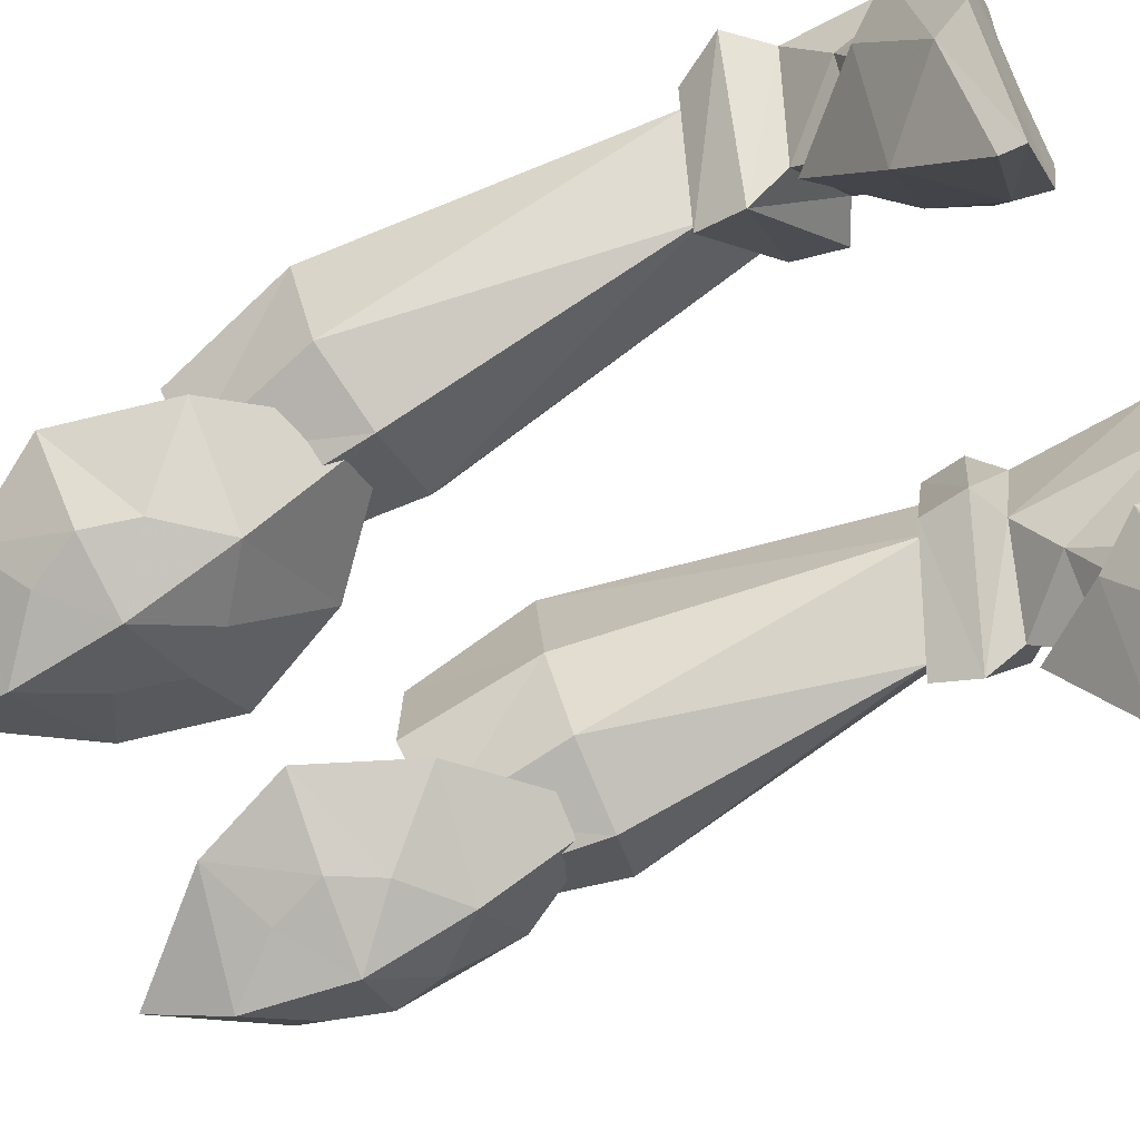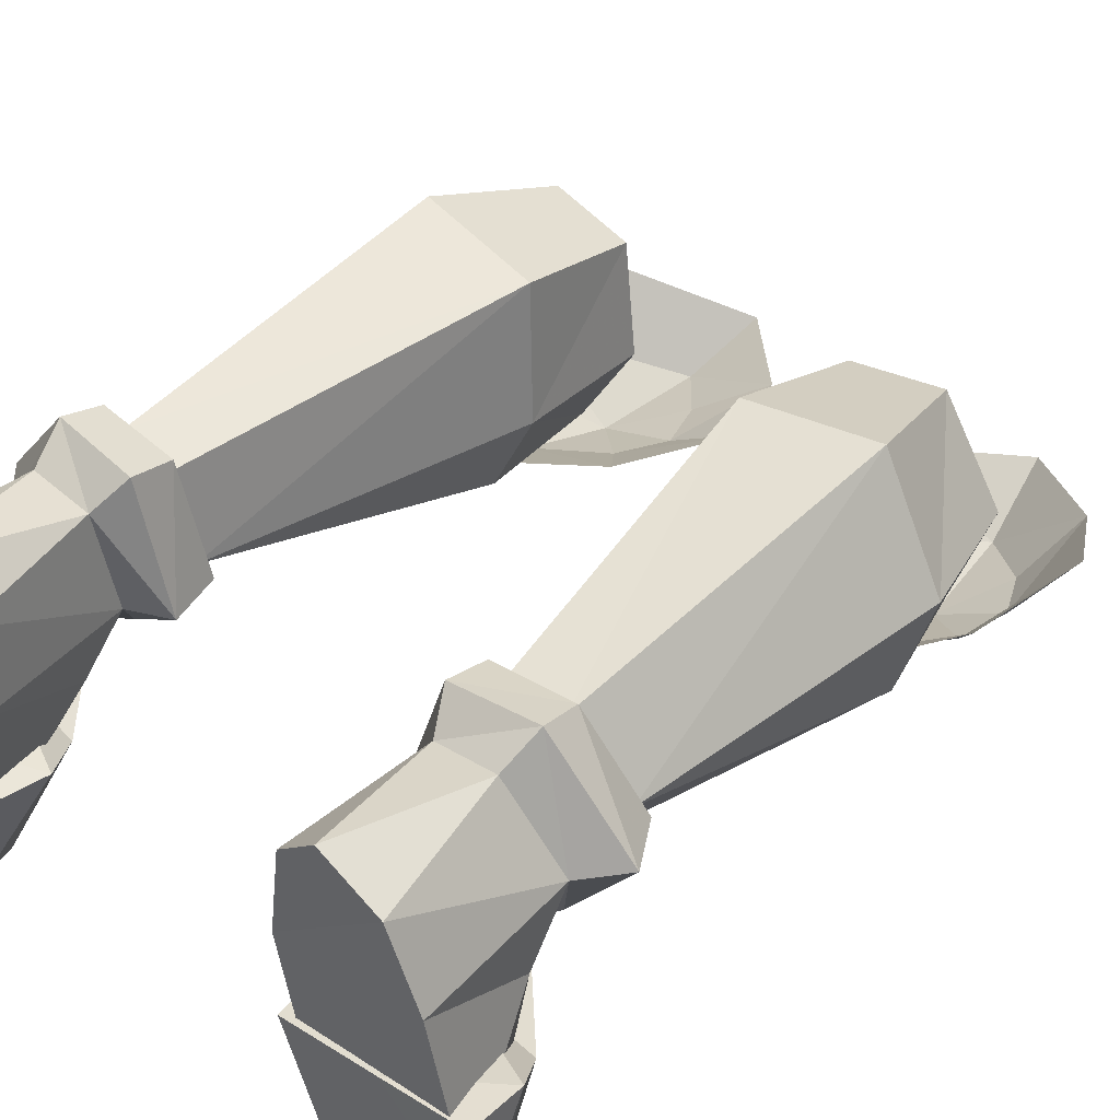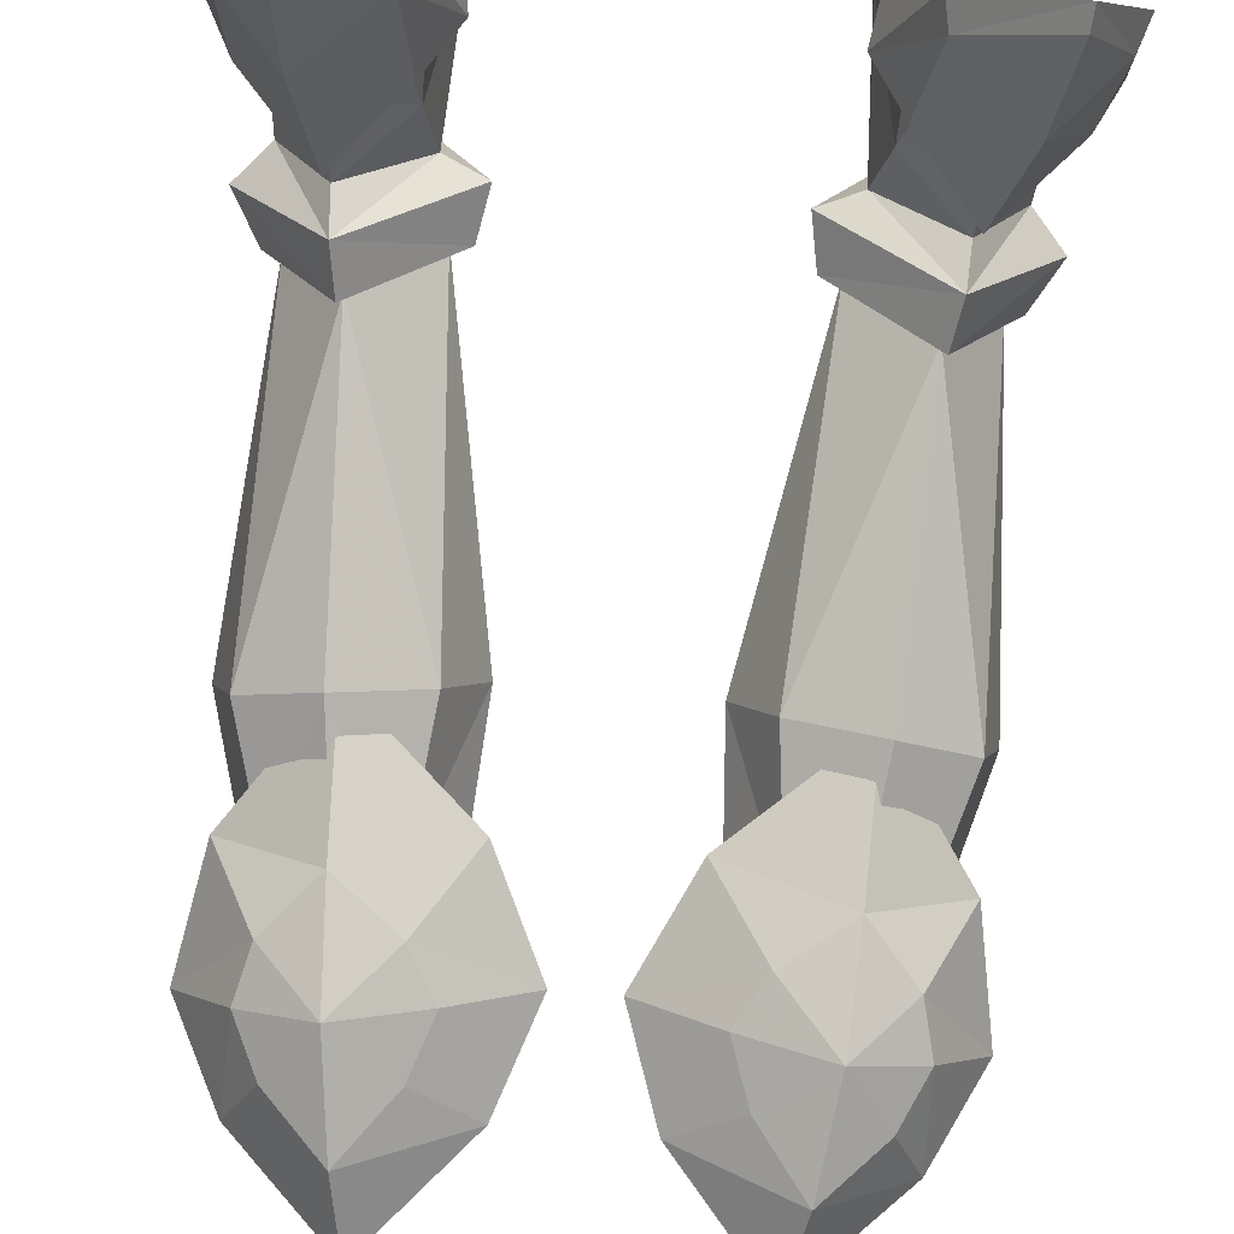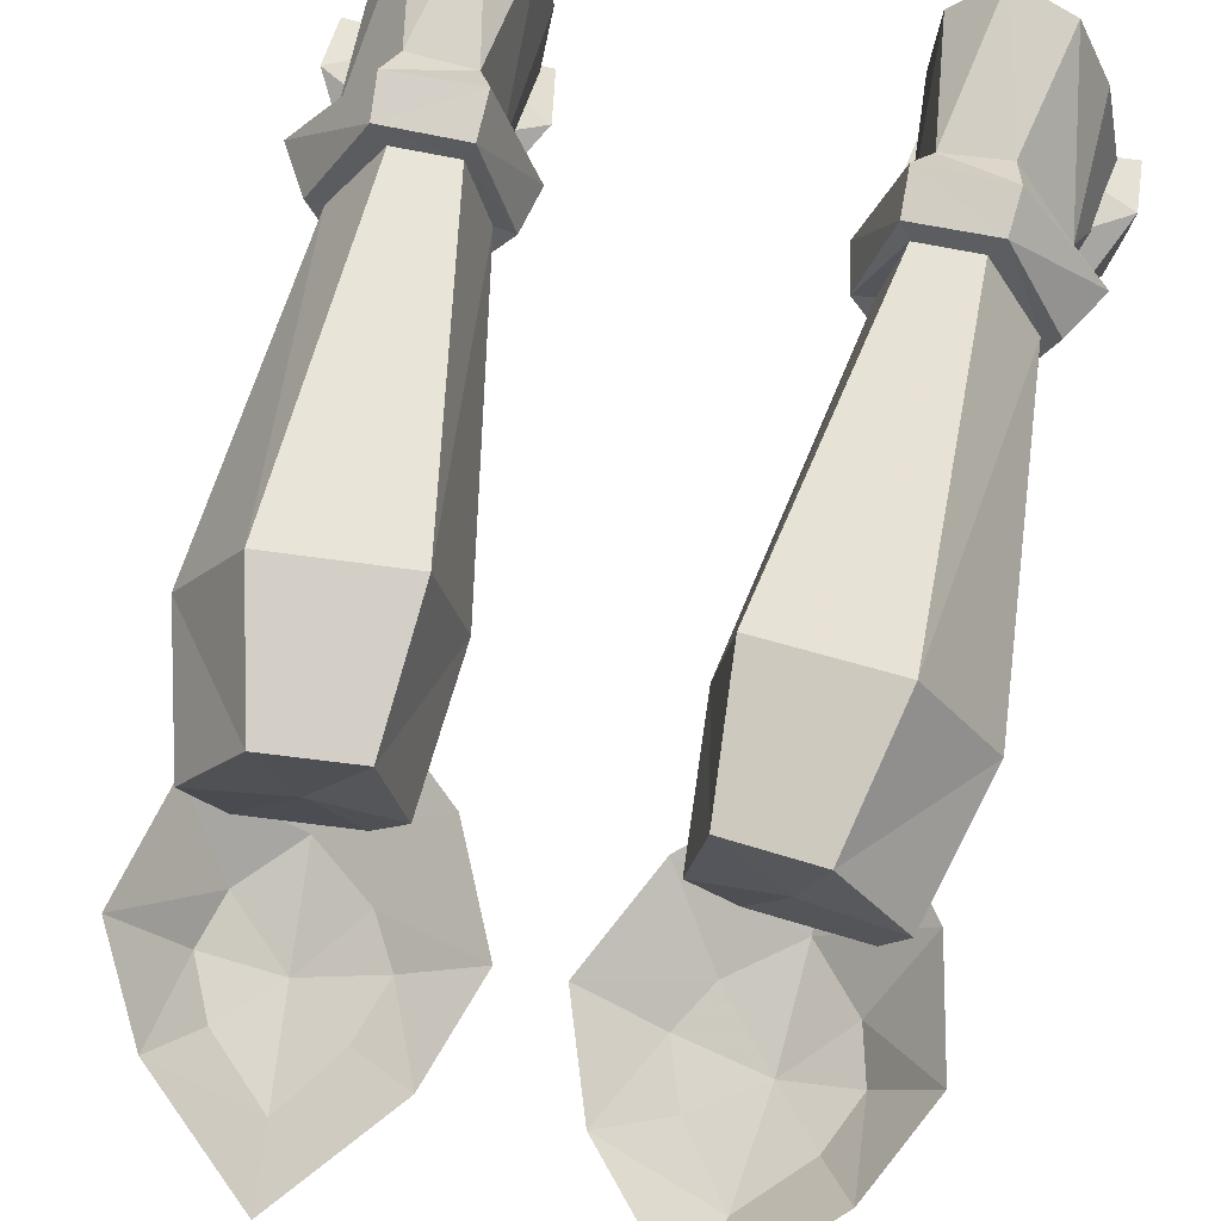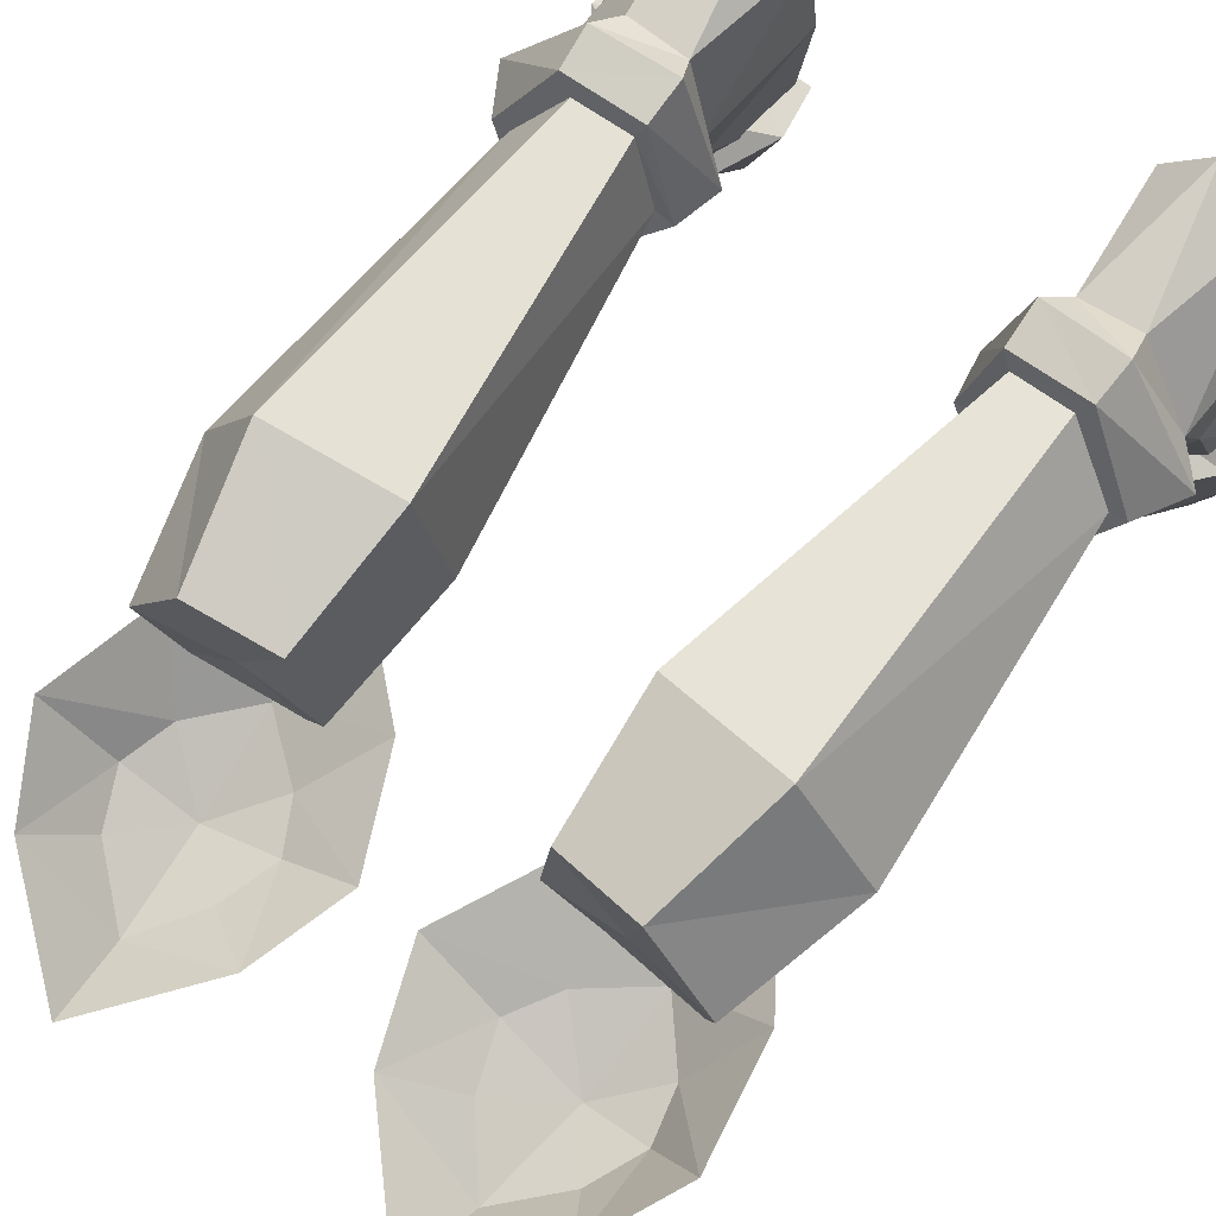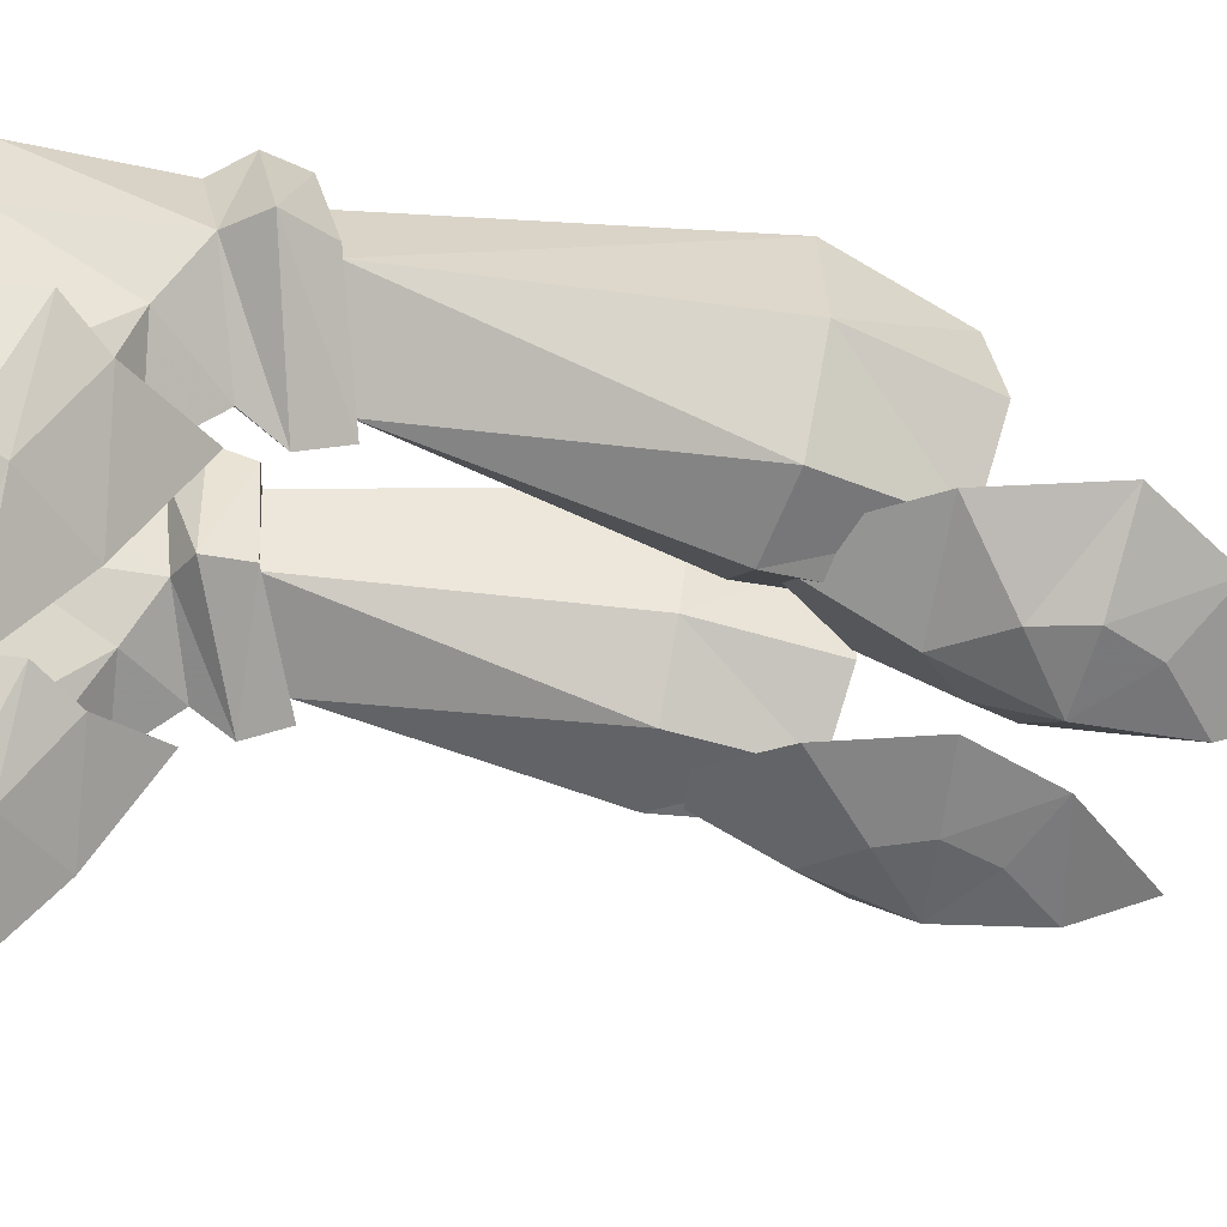
<metadata>
{"format":"obj","ext":"obj","renderer":"f3d","projection":"perspective","resolution":1024,"background":"white","views":[{"elev":-59.8,"azim":116.5,"up":"+Y"},{"elev":44.1,"azim":-139.1,"up":"+Y"},{"elev":-78.9,"azim":175.1,"up":"+Y"},{"elev":62.8,"azim":12.4,"up":"+Y"},{"elev":64.1,"azim":36.9,"up":"+Y"},{"elev":-27.5,"azim":-100.4,"up":"+Y"}]}
</metadata>
<code>
g summoner_shoe_male_94750
v -7.624 -2.741 25.37
v -7.83 -0.06442 20.5
v -3.191 -0.5174 24.65
v -5.237 -2.868 27.23
v -4.173 -2.897 29.1
v -1.168 -0.7996 28.96
v -2.557 -1.792 32.84
v -4.962 -3.357 31.32
v -12.17 0.5439 30.3
v -11.26 0.3062 25.49
v -9.535 -2.714 27.6
v -10.05 -2.747 29.65
v -6.872 -4.355 33.64
v -6.298 -2.99 37.03
v -10.31 -0.9788 33.67
v -9.093 -3.206 31.67
v 7.495 -2.741 25.37
v 5.108 -2.868 27.23
v 3.063 -0.5173 24.65
v 7.702 -0.0644 20.5
v 4.044 -2.897 29.1
v 4.833 -3.357 31.32
v 2.429 -1.792 32.84
v 1.04 -0.7996 28.96
v 12.04 0.5439 30.3
v 9.92 -2.747 29.65
v 9.406 -2.714 27.6
v 11.13 0.3062 25.49
v 6.743 -4.355 33.64
v 8.965 -3.206 31.67
v 10.18 -0.9788 33.67
v 6.208 -3.238 36.87
v -7.385 -4.331 29.34
v 7.256 -4.331 29.34
f 1 2 3
f 3 4 1
f 5 6 7
f 7 8 5
f 9 10 11
f 11 12 9
f 13 14 15
f 15 16 13
f 4 3 6
f 6 5 4
f 1 11 10
f 10 2 1
f 13 8 7
f 7 14 13
f 12 16 15
f 15 9 12
f 17 18 19
f 19 20 17
f 21 22 23
f 23 24 21
f 25 26 27
f 27 28 25
f 29 30 31
f 31 32 29
f 18 21 24
f 24 19 18
f 17 20 28
f 28 27 17
f 29 32 23
f 23 22 29
f 26 25 31
f 31 30 26
f 5 8 33
f 33 1 4
f 33 13 16
f 12 11 33
f 33 4 5
f 33 11 1
f 33 8 13
f 33 16 12
f 21 34 22
f 34 18 17
f 34 30 29
f 26 34 27
f 34 21 18
f 34 17 27
f 34 29 22
f 34 26 30
g summoner_shoe_male_94750
v -6.32 4.926 5.709
v -4.744 4.966 6.405
v -9.053 0.828 8.167
v -9.194 1.976 6.653
v -5.865 5.161 8.296
v -8.655 2.274 9.713
v -8.787 1.42 9.97
v -5.104 5.032 8.331
v -6.604 8.454 8.37
v -6.246 9.224 8.257
v -9.34 9.486 8.403
v -8.857 8.649 8.495
v -6.201 9.703 6.578
v -9.463 9.976 6.849
v -9.694 2.11 -0.2294
v -5.961 1.645 -0.2959
v -7.211 -2.669 -0.1753
v -10.11 -2.426 -0.1322
v -13.01 -1.677 -0.0899
v -12.96 2.522 -0.1637
v -10.81 5.825 9.059
v -11.45 5.913 9.05
v -8.857 8.649 8.495
v -9.34 9.486 8.403
v -4.637 6.993 26.98
v -3.93 2.801 26.67
v -3.536 3.685 21.03
v -4.268 8.652 21.78
v -5.544 -0.2523 25.9
v -4.948 0.433 20.66
v -7.627 -1.213 25.52
v -8.168 -0.9492 20.73
v -8.019 7.391 27.45
v -9.231 9.211 22.44
v -11.95 4.744 22.04
v -10.46 3.732 27.39
v -9.555 0.1959 26.43
v -10.98 0.7263 21.43
v -9.231 9.211 22.44
v -8.019 7.391 27.45
v -11.27 6.002 5.809
v -12.53 6.077 7.229
v -9.463 9.976 6.849
v -9.15 9.046 5.4
v -6.824 8.729 5.378
v -9.15 9.046 5.4
v 8.925 0.828 8.167
v 4.615 4.966 6.405
v 6.191 4.926 5.709
v 9.065 1.976 6.653
v 8.658 1.42 9.97
v 8.526 2.274 9.713
v 5.736 5.161 8.296
v 4.975 5.032 8.331
v 6.476 8.454 8.37
v 6.118 9.224 8.257
v 9.211 9.486 8.403
v 8.728 8.649 8.495
v 6.073 9.703 6.578
v 9.335 9.976 6.849
v 9.566 2.11 -0.2294
v 9.978 -2.426 -0.1322
v 7.082 -2.669 -0.1753
v 5.832 1.645 -0.2959
v 12.83 2.522 -0.1637
v 12.88 -1.677 -0.0899
v 11.32 5.913 9.05
v 10.68 5.825 9.059
v 9.211 9.486 8.403
v 8.728 8.649 8.495
v 3.407 3.685 21.03
v 3.802 2.801 26.67
v 4.509 6.993 26.98
v 4.14 8.652 21.78
v 4.82 0.433 20.66
v 5.415 -0.2523 25.9
v 8.039 -0.9492 20.73
v 7.499 -1.213 25.52
v 11.82 4.744 22.04
v 9.103 9.211 22.44
v 7.891 7.391 27.45
v 10.33 3.732 27.39
v 9.427 0.1959 26.43
v 10.85 0.7263 21.43
v 9.103 9.211 22.44
v 7.891 7.391 27.45
v 9.335 9.976 6.849
v 12.4 6.077 7.229
v 11.14 6.002 5.809
v 9.022 9.046 5.4
v 6.696 8.729 5.378
v 9.022 9.046 5.4
v -9.51 1.663 3.498
v -9.318 0.6195 6.427
v -6.916 0.4605 3.546
v -12.13 1.295 3.46
v -5.544 -0.2523 25.9
v -3.93 2.801 26.67
v -7.025 3.254 26.73
v -4.637 6.993 26.98
v -10.46 3.732 27.39
v -9.555 0.1959 26.43
v -8.019 7.391 27.45
v -7.627 -1.213 25.52
v -11.24 3.551 4.22
v -11.55 -0.4176 2.504
v -9.418 0.1224 4.332
v -12.69 0.007488 -0.04343
v -11.47 5.997 -0.1433
v -5.924 5.099 -0.144
v -6.763 -0.584 0.000455
v -11.47 5.997 -0.1433
v -12.69 0.007488 -0.04343
v -10.19 8.939 -0.1176
v -6.189 8.49 0.07008
v -6.8 2.613 4.302
v -7.522 -0.09734 2.528
v -5.924 5.099 -0.144
v -6.763 -0.584 0.000455
v -10.19 8.939 -0.1176
v -6.189 8.49 0.07008
v -7.908 10.19 -0.1436
v -7.908 10.19 -0.1436
v -7.445 -2.72 1.038
v -7.211 -2.669 -0.1753
v -5.643 1.449 1.707
v -5.961 1.645 -0.2959
v -10.66 -6.882 -0.1678
v -10.61 -6.723 0.6795
v -6.916 0.4605 3.546
v -10.17 -3.537 3.631
v -9.318 0.6195 6.427
v -10.66 -6.882 -0.1678
v -12.55 -2.171 1.139
v -13.1 2.595 1.87
v -13.01 -1.677 -0.0899
v -12.96 2.522 -0.1637
v -12.13 1.295 3.46
v -5.643 1.449 1.707
v -5.961 1.645 -0.2959
v -9.694 2.11 -0.2294
v -13.1 2.595 1.87
v -12.96 2.522 -0.1637
v 9.381 1.663 3.498
v 6.788 0.4605 3.546
v 9.189 0.6195 6.427
v 12 1.295 3.46
v 6.897 3.254 26.73
v 3.802 2.801 26.67
v 5.415 -0.2523 25.9
v 4.509 6.993 26.98
v 9.427 0.1959 26.43
v 10.33 3.732 27.39
v 7.891 7.391 27.45
v 7.499 -1.213 25.52
v 9.289 0.1224 4.332
v 11.42 -0.4176 2.504
v 11.11 3.551 4.22
v 12.56 0.007523 -0.04342
v 11.34 5.997 -0.1433
v 11.34 5.997 -0.1433
v 6.634 -0.584 0.000438
v 5.795 5.099 -0.144
v 12.56 0.007523 -0.04342
v 10.06 8.939 -0.1176
v 6.061 8.49 0.07007
v 7.393 -0.09733 2.528
v 6.672 2.613 4.302
v 6.634 -0.584 0.000438
v 5.795 5.099 -0.144
v 10.06 8.939 -0.1176
v 6.061 8.49 0.07007
v 7.78 10.19 -0.1436
v 7.78 10.19 -0.1436
v 7.316 -2.72 1.038
v 5.514 1.449 1.707
v 7.082 -2.669 -0.1753
v 5.832 1.645 -0.2959
v 10.53 -6.882 -0.1678
v 10.48 -6.723 0.6795
v 6.788 0.4605 3.546
v 10.04 -3.537 3.631
v 9.189 0.6195 6.427
v 10.53 -6.882 -0.1678
v 12.42 -2.171 1.139
v 12.88 -1.677 -0.0899
v 12.97 2.595 1.87
v 12.83 2.522 -0.1637
v 12 1.295 3.46
v 5.514 1.449 1.707
v 9.566 2.11 -0.2294
v 5.832 1.645 -0.2959
v 12.97 2.595 1.87
v 12.83 2.522 -0.1637
f 35 36 37
f 37 38 35
f 39 40 41
f 41 42 39
f 43 39 42
f 42 44 43
f 43 44 45
f 45 46 43
f 45 44 47
f 47 48 45
f 49 50 51
f 51 52 49
f 49 52 53
f 53 54 49
f 40 55 56
f 56 41 40
f 55 57 58
f 58 56 55
f 59 60 61
f 61 62 59
f 63 64 61
f 61 60 63
f 63 65 66
f 66 64 63
f 67 68 69
f 69 70 67
f 71 70 69
f 69 72 71
f 71 72 66
f 66 65 71
f 46 73 62
f 62 43 46
f 73 74 59
f 59 62 73
f 75 76 77
f 77 78 75
f 76 56 58
f 58 77 76
f 41 56 76
f 76 37 41
f 37 76 75
f 75 38 37
f 37 36 42
f 42 41 37
f 48 47 79
f 79 80 48
f 36 47 44
f 44 42 36
f 81 82 83
f 83 84 81
f 85 86 87
f 87 88 85
f 88 87 89
f 89 90 88
f 91 90 89
f 89 92 91
f 93 90 91
f 91 94 93
f 95 96 97
f 97 98 95
f 95 99 100
f 100 96 95
f 101 102 86
f 86 85 101
f 103 104 102
f 102 101 103
f 105 106 107
f 107 108 105
f 105 109 110
f 110 106 105
f 111 112 110
f 110 109 111
f 113 114 115
f 115 116 113
f 113 116 117
f 117 118 113
f 111 118 117
f 117 112 111
f 108 119 92
f 92 89 108
f 107 120 119
f 119 108 107
f 121 122 123
f 123 124 121
f 103 101 122
f 122 121 103
f 122 101 85
f 85 81 122
f 123 122 81
f 81 84 123
f 88 82 81
f 81 85 88
f 125 93 94
f 94 126 125
f 90 93 82
f 82 88 90
f 79 47 36
f 127 128 129
f 127 130 128
f 43 62 39
f 62 61 39
f 66 40 64
f 39 64 40
f 131 132 133
f 132 134 133
f 64 39 61
f 55 68 57
f 55 69 68
f 72 40 66
f 40 72 55
f 133 135 136
f 133 137 135
f 69 55 72
f 136 131 133
f 134 137 133
f 131 136 138
f 139 140 141
f 140 139 142
f 143 142 139
f 144 145 146
f 147 146 145
f 146 148 144
f 149 144 148
f 150 141 151
f 152 150 153
f 151 153 150
f 75 78 154
f 79 35 155
f 152 155 35
f 141 150 38
f 35 38 150
f 75 139 38
f 141 38 139
f 149 148 156
f 139 75 143
f 157 154 78
f 79 157 80
f 79 155 157
f 35 150 152
f 158 159 160
f 161 160 159
f 159 158 162
f 163 162 158
f 160 164 158
f 163 158 165
f 165 158 164
f 165 164 166
f 51 167 52
f 168 169 170
f 171 170 169
f 170 162 168
f 163 168 162
f 169 168 172
f 163 165 168
f 165 172 168
f 165 166 172
f 52 167 53
f 173 174 175
f 127 175 176
f 127 176 130
f 176 175 177
f 173 127 129
f 173 175 127
f 75 154 143
f 79 36 35
f 82 93 125
f 178 179 180
f 178 180 181
f 87 108 89
f 87 105 108
f 109 86 111
f 86 109 87
f 182 183 184
f 182 185 183
f 105 87 109
f 104 114 102
f 114 113 102
f 111 86 118
f 102 118 86
f 186 187 182
f 187 188 182
f 118 102 113
f 182 184 186
f 182 188 185
f 189 186 184
f 190 191 192
f 193 192 191
f 192 193 194
f 195 196 197
f 196 195 198
f 197 199 195
f 199 197 200
f 201 190 202
f 203 202 204
f 202 203 201
f 205 124 123
f 206 83 125
f 83 206 204
f 84 202 190
f 202 84 83
f 84 192 123
f 192 84 190
f 207 199 200
f 194 123 192
f 124 205 208
f 126 208 125
f 208 206 125
f 204 202 83
f 209 210 211
f 212 211 210
f 211 213 209
f 214 209 213
f 210 209 215
f 214 216 209
f 216 215 209
f 216 217 215
f 97 96 218
f 219 220 221
f 222 221 220
f 220 219 213
f 214 213 219
f 221 223 219
f 214 219 216
f 216 219 223
f 216 223 217
f 96 100 218
f 224 225 226
f 178 227 225
f 178 181 227
f 227 228 225
f 224 179 178
f 224 178 225
f 194 205 123
f 83 82 125

</code>
